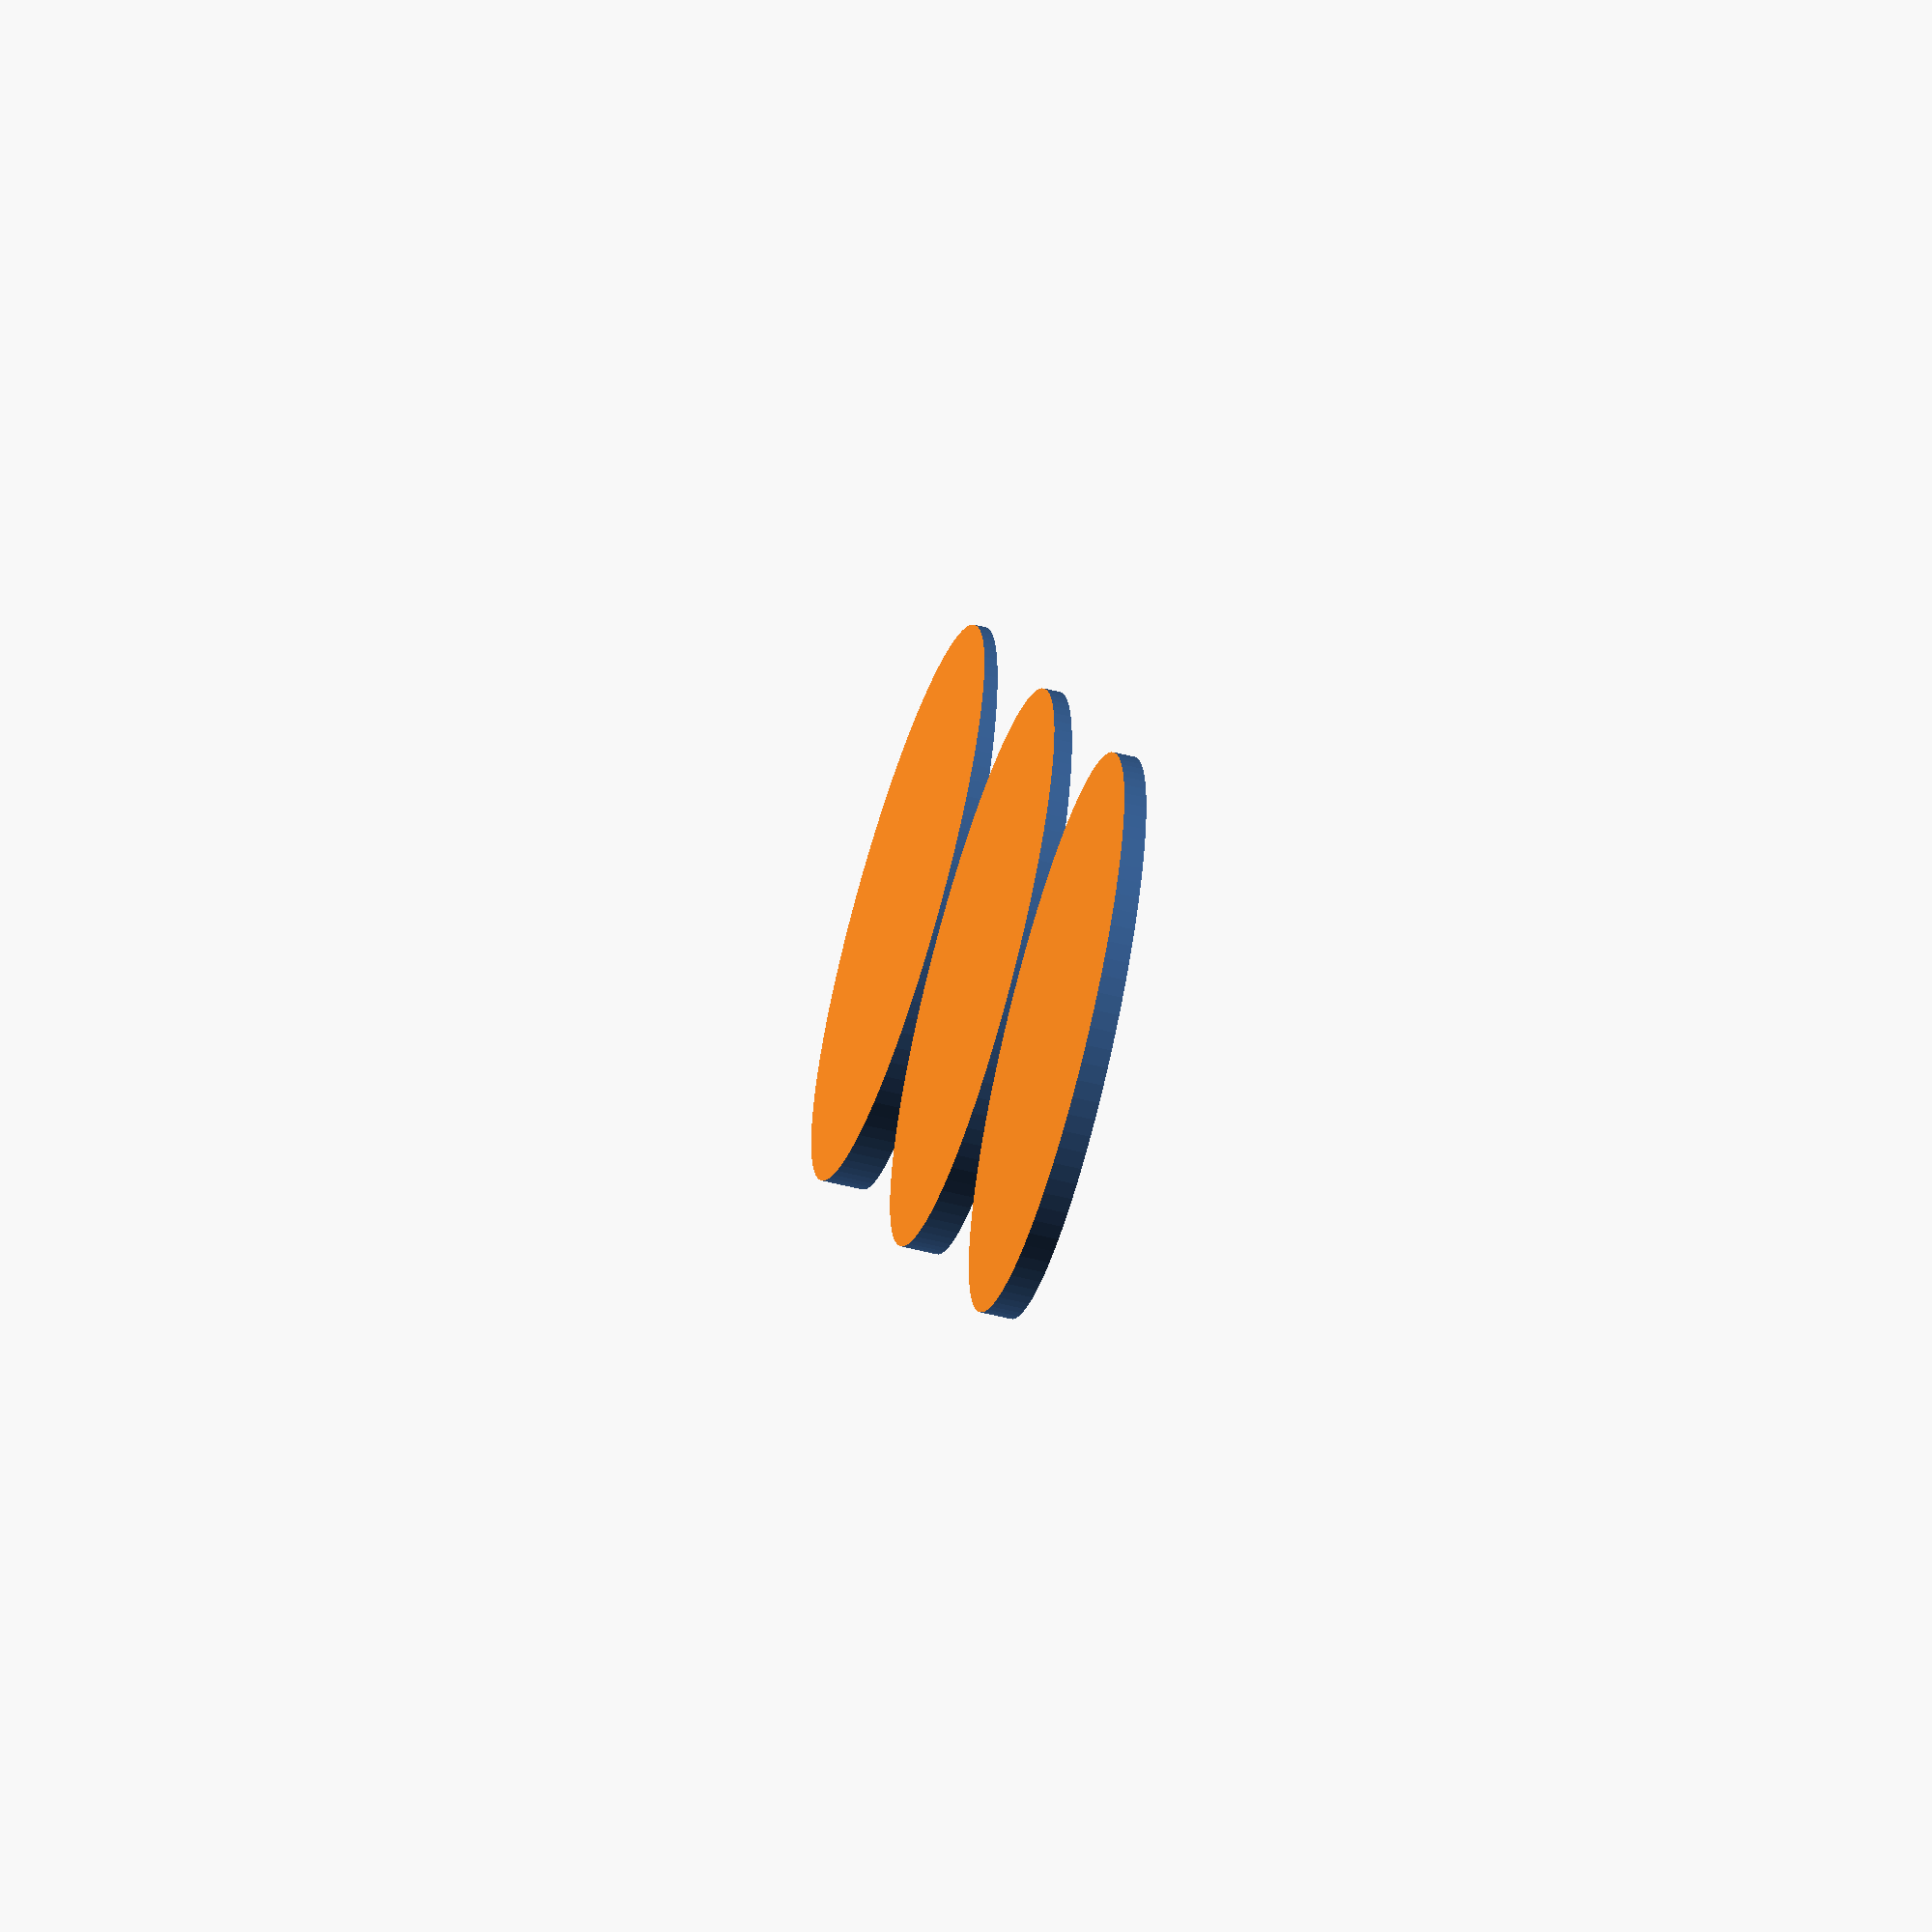
<openscad>
$fn = 100;

level_radius = 30;
level_height = 7;
cutoff_side = level_radius * 2.1;

module level(angle) {
    difference() {
        cylinder(h = level_height, r = level_radius, center = true);
        translate([0, 0, -level_height/3]) {
            rotate([angle, 0, 0]) {
                cube([cutoff_side, cutoff_side, 6], center = true);
            }
        }
    }
}

increment = level_radius*2+4;


rotate([0, 180, 0]) {
    translate([-increment, 0, 0]) level(1);
    translate([0, 0, 0]) level(2);
    translate([increment, 0, 0]) level(3);
}
</openscad>
<views>
elev=236.4 azim=241.7 roll=104.8 proj=o view=solid
</views>
